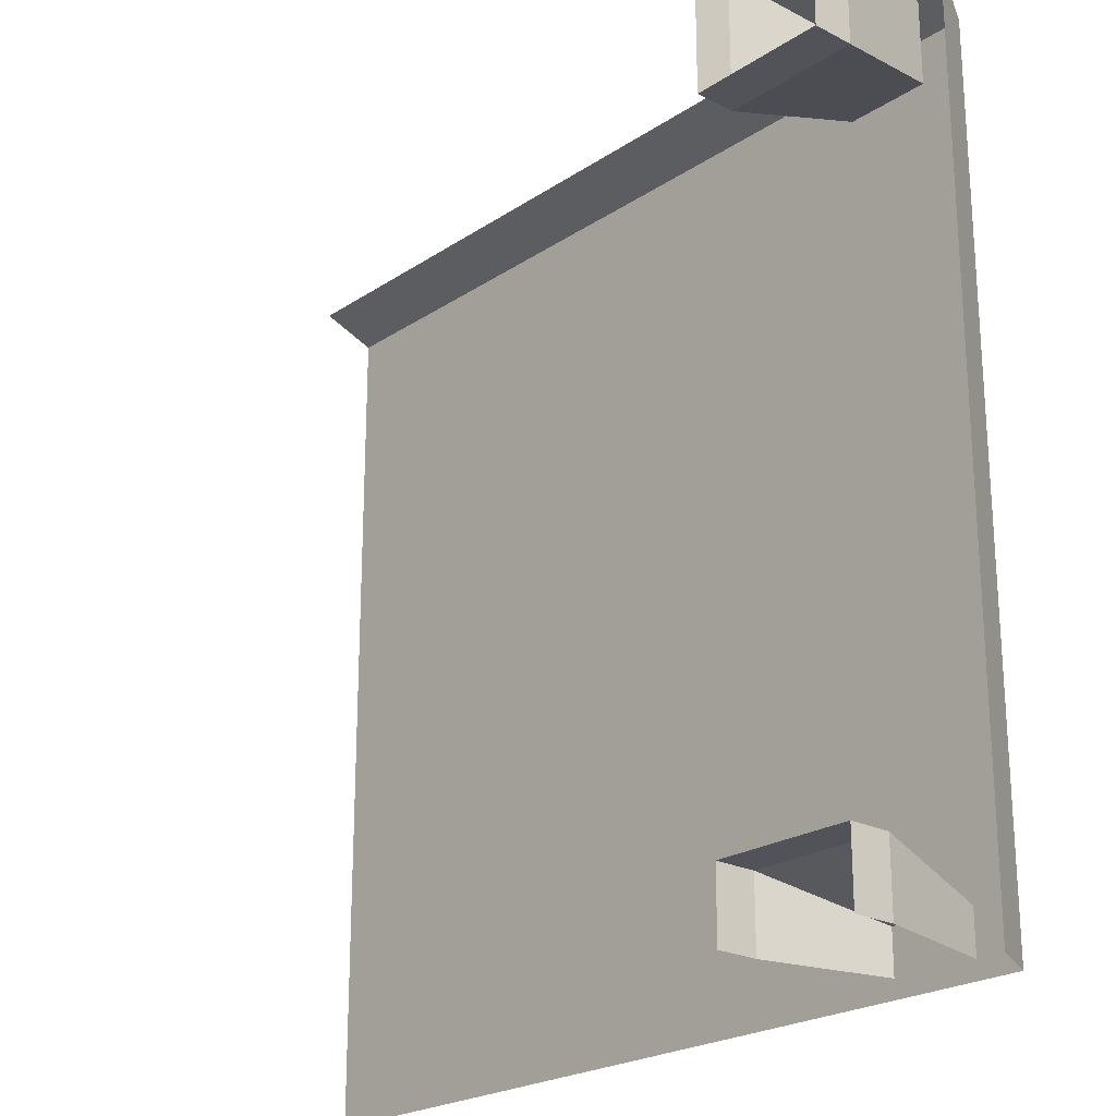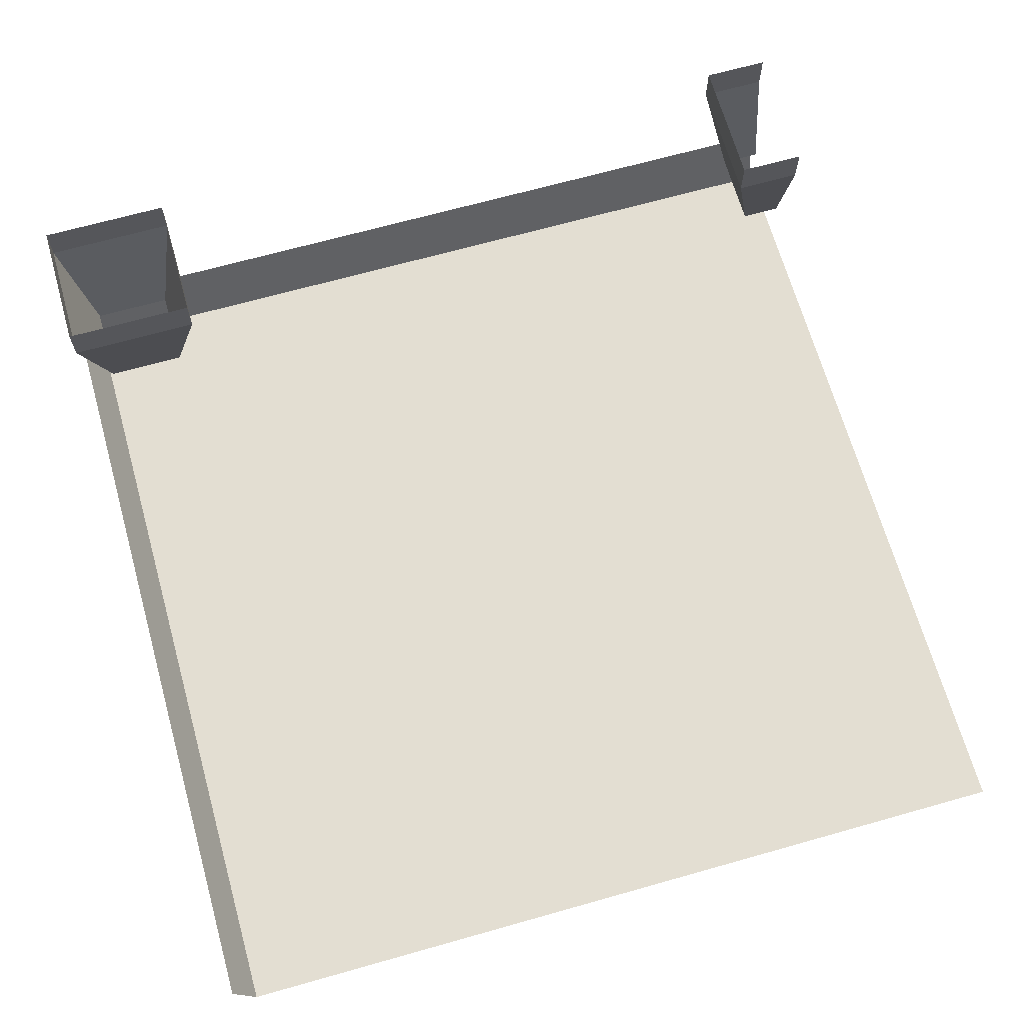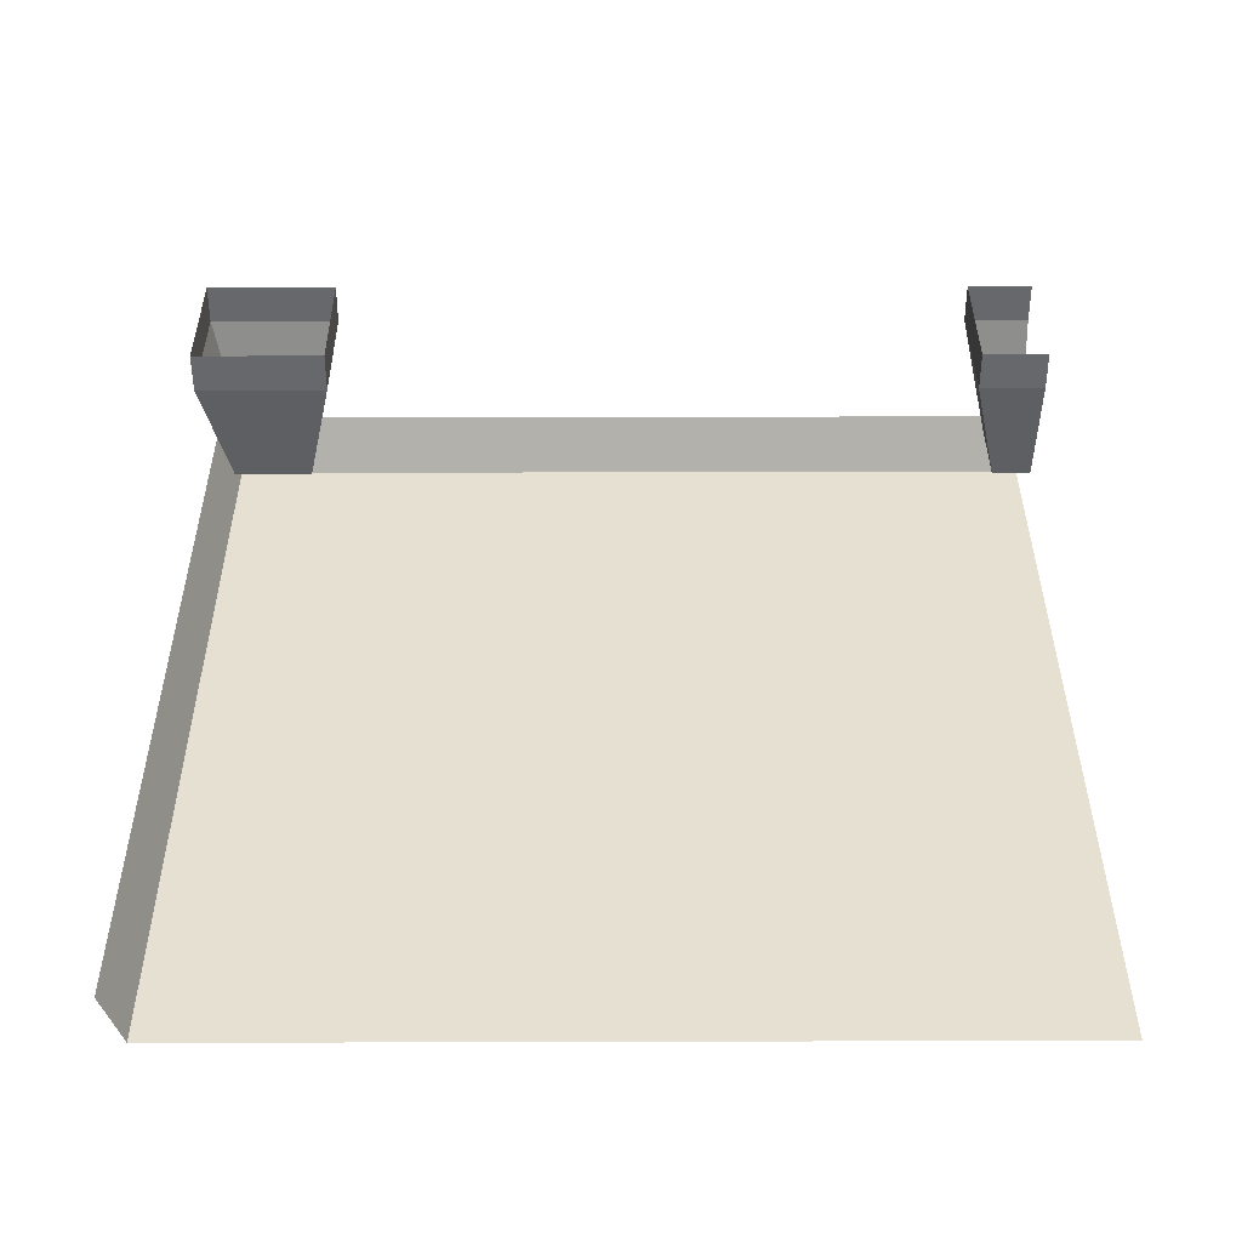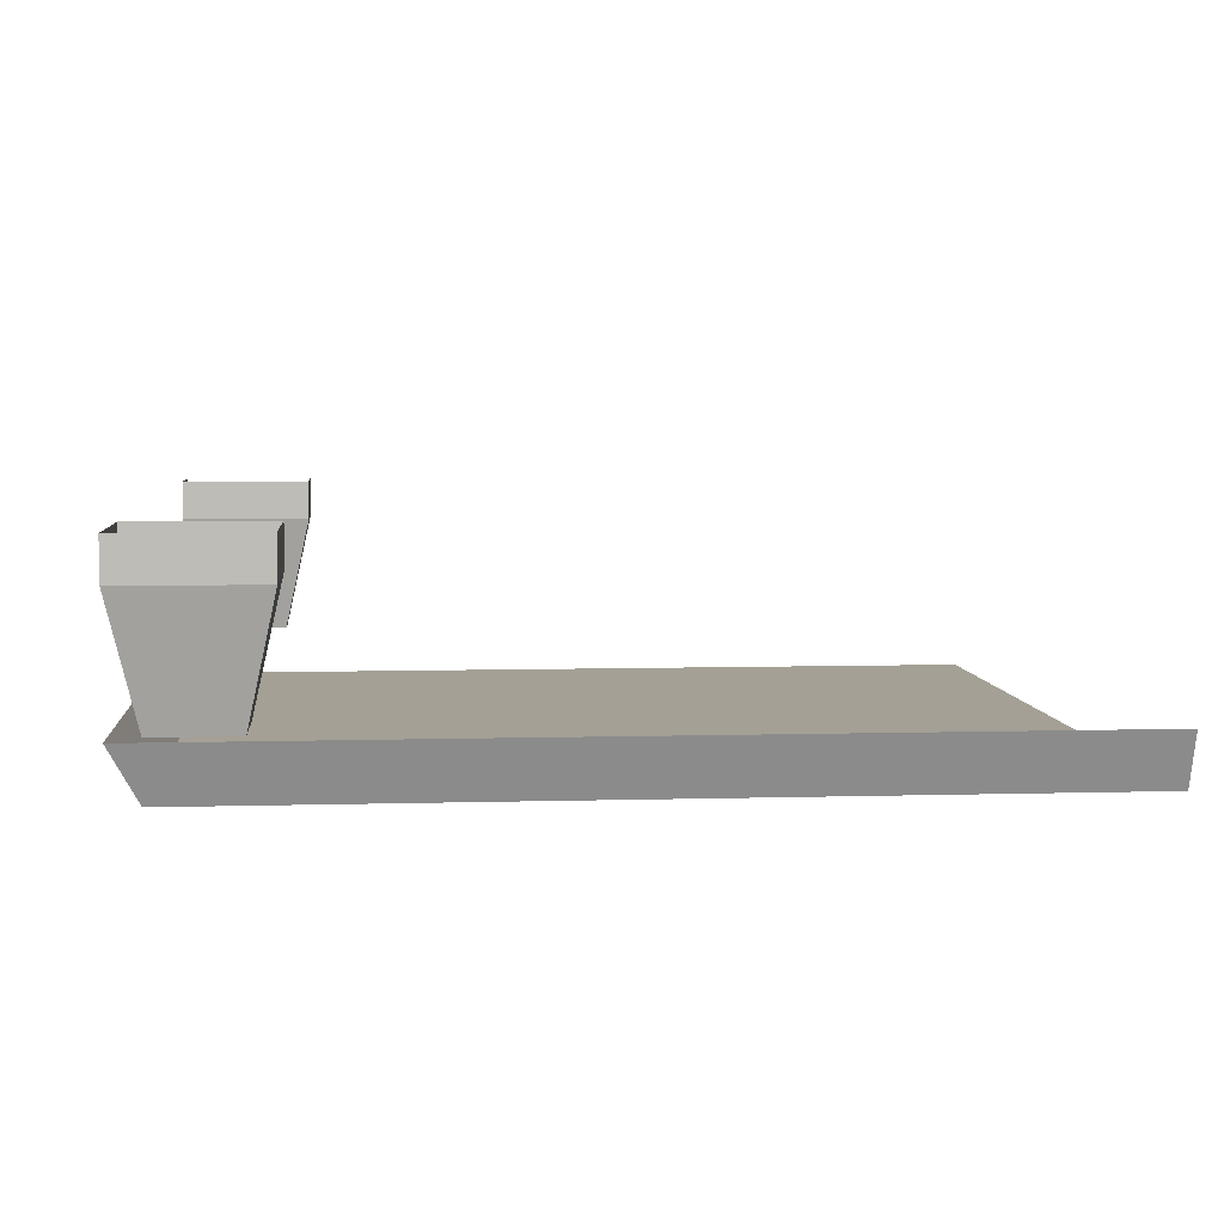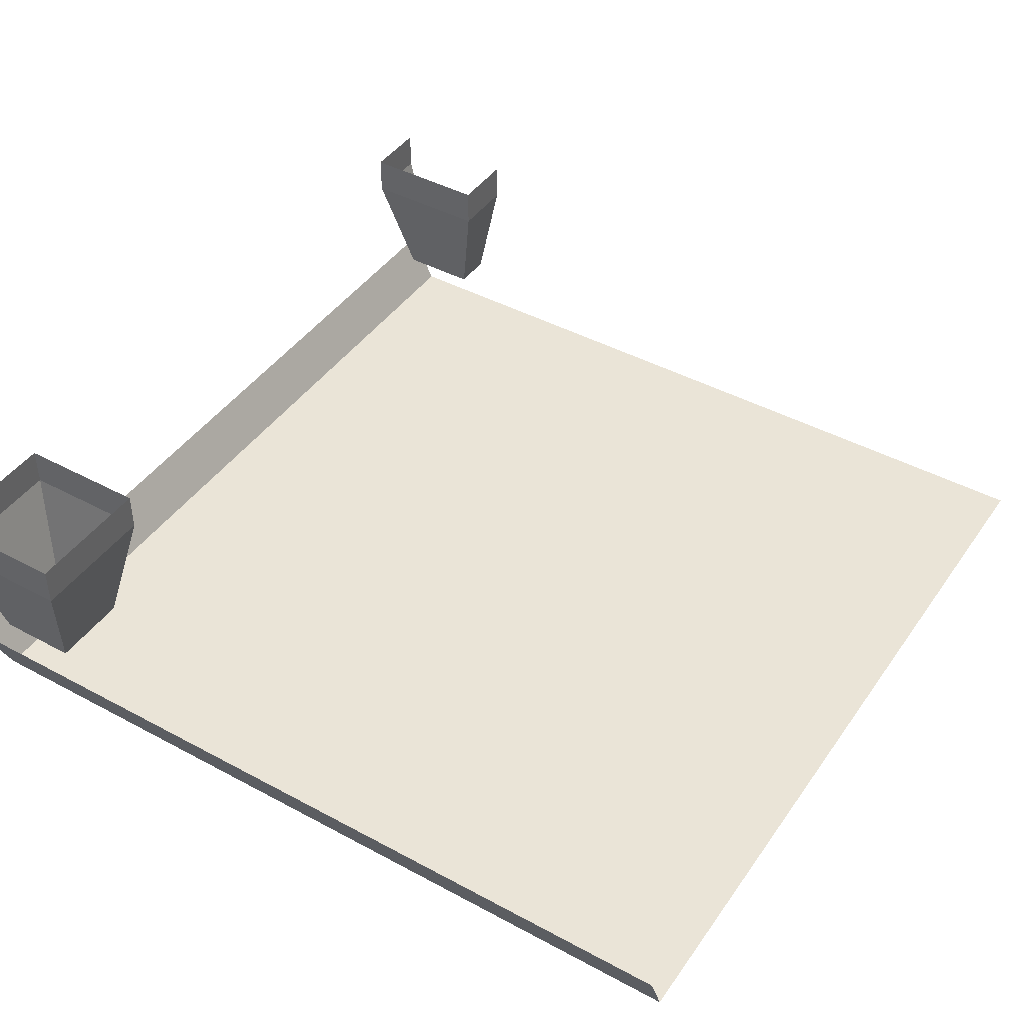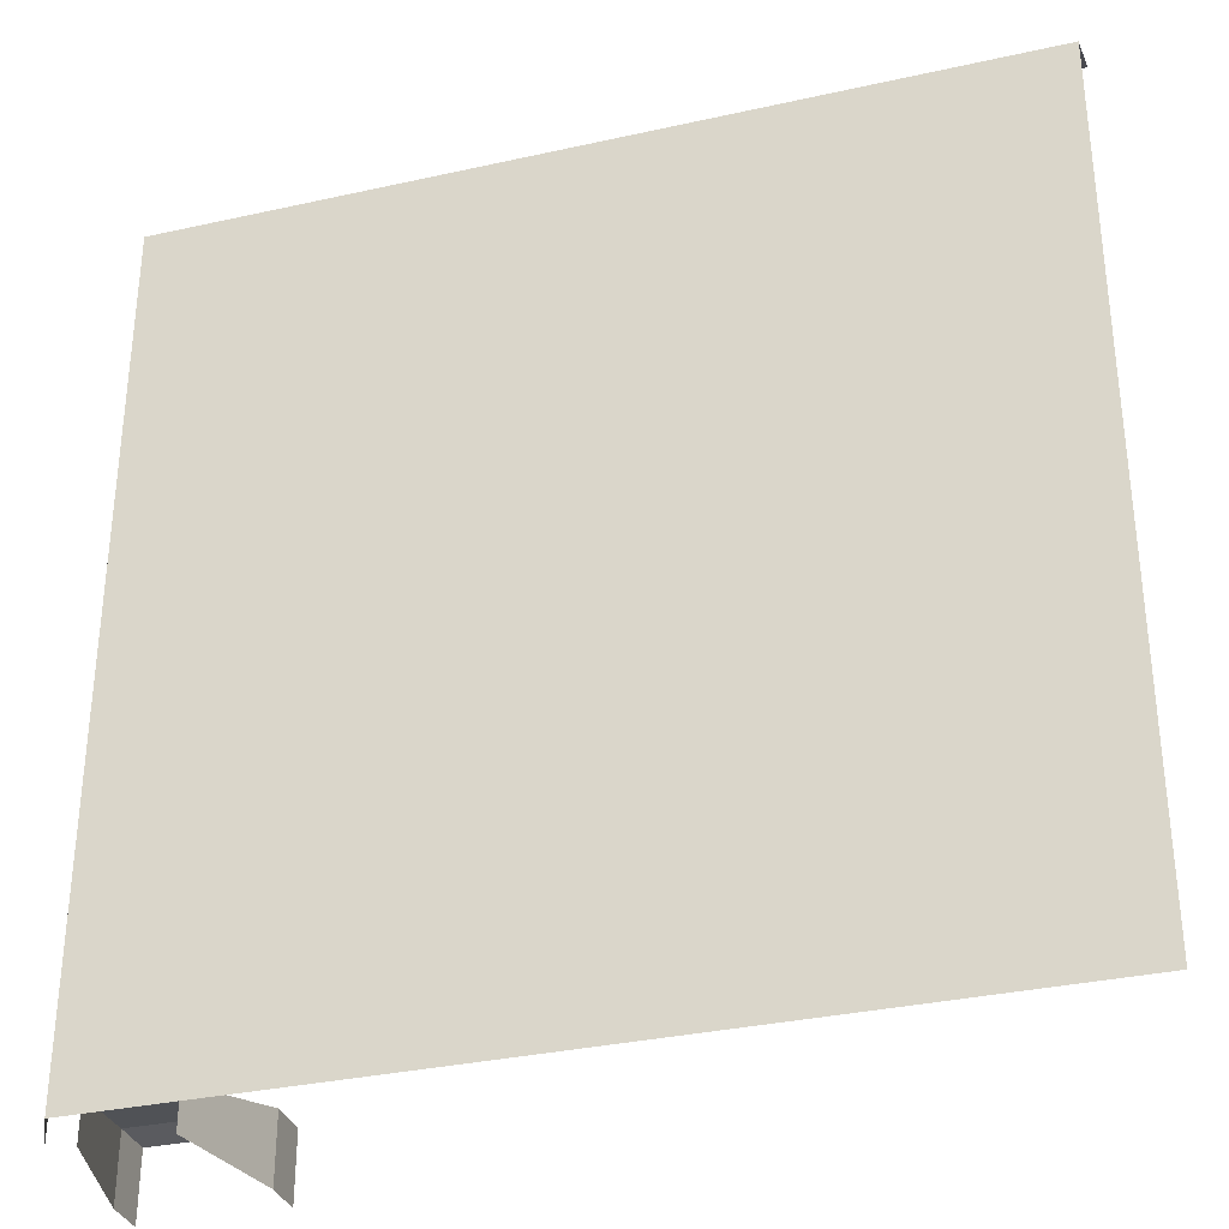
<metadata>
{"format":"obj","ext":"obj","renderer":"f3d","projection":"perspective","resolution":1024,"background":"white","views":[{"elev":-22.6,"azim":-131.6,"up":"+Z"},{"elev":67.6,"azim":74.2,"up":"+Y"},{"elev":37.7,"azim":89.8,"up":"+Y"},{"elev":5.8,"azim":-5.1,"up":"+Y"},{"elev":43.7,"azim":32.4,"up":"+Y"},{"elev":-33.1,"azim":17.1,"up":"+Z"}]}
</metadata>
<code>
v -0.375 -0.1875 0.375
v -0.4688 -0.1875 0.375
v -0.5 -0.04688 0.3438
v -0.3438 -0.04688 0.3438
v -0.375 -0.1875 0.4688
v -0.3438 -0.04688 0.5
v -0.4688 -0.1875 0.4688
v -0.5 -0.04688 0.5
v -0.5 0 0.5
v -0.5 0 0.3438
v -0.3438 0 0.3438
v -0.3438 0 0.5
v -0.4688 -0.25 0.4766
v 0.5 -0.25 0.4766
v 0.5 -0.1875 0.5
v -0.5 -0.1875 0.5
v -0.4688 -0.25 -0.5
v -0.4375 -0.25 -0.4844
v -0.4375 -0.25 0.4453
v 0.4844 -0.25 0.4453
v 0.5 -0.25 -0.5
v 0.4844 -0.25 -0.4844
v 0.4531 -0.25 -0.4531
v -0.4062 -0.25 -0.4531
v -0.4062 -0.25 0.4141
v 0.4531 -0.25 0.4141
v 0.125 -0.25 -0.125
v -0.125 -0.25 -0.125
v -0.125 -0.25 0.125
v 0.125 -0.25 0.125
v -0.5 -0.1875 -0.5
v -0.4688 -0.1875 -0.4531
v -0.375 -0.1875 -0.4531
v -0.3438 -0.04688 -0.4219
v -0.5 -0.04688 -0.4219
v -0.4688 -0.1875 -0.5
v -0.5 -0.04688 -0.5
v -0.5 0 -0.4219
v -0.5 0 -0.5
v -0.375 -0.1875 -0.5
v -0.3438 -0.04688 -0.5
v -0.3438 0 -0.4219
v -0.3438 0 -0.5
f 1 2 3
f 1 3 4
f 1 4 5
f 5 4 6
f 5 6 7
f 7 6 8
f 7 8 2
f 2 8 3
f 23 26 27
f 26 30 27
f 32 33 34
f 32 34 35
f 32 35 36
f 36 35 37
f 40 41 34
f 40 34 33
f 3 8 9
f 3 9 10
f 3 10 4
f 4 10 11
f 4 11 6
f 6 11 12
f 6 12 8
f 8 12 9
f 13 14 15
f 13 15 16
f 13 16 17
f 16 31 17
f 37 35 38
f 37 38 39
f 35 34 42
f 35 42 38
f 41 43 42
f 41 42 34
f 13 17 18
f 13 18 19
f 13 19 14
f 14 19 20
f 14 20 21
f 21 20 22
f 21 22 17
f 17 22 18
f 18 22 23
f 18 23 24
f 19 25 20
f 20 25 26
f 18 24 19
f 19 24 25
f 20 26 22
f 22 26 23
f 23 27 28
f 23 28 24
f 24 28 29
f 24 29 25
f 25 29 30
f 25 30 26
f 27 30 29
f 27 29 28

</code>
